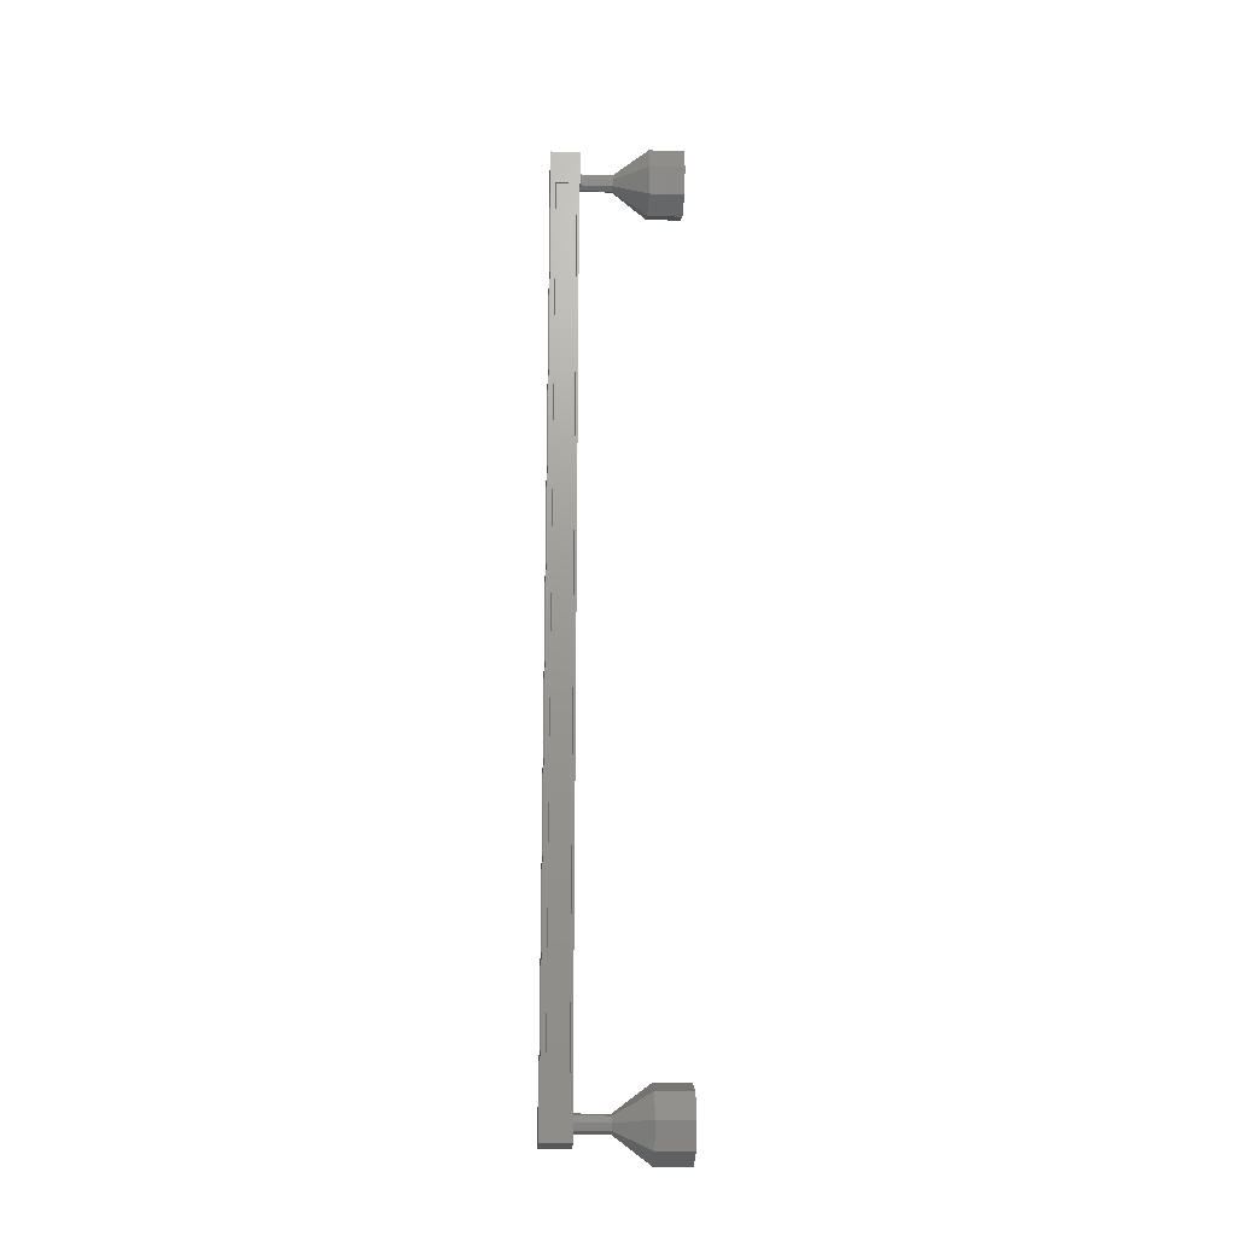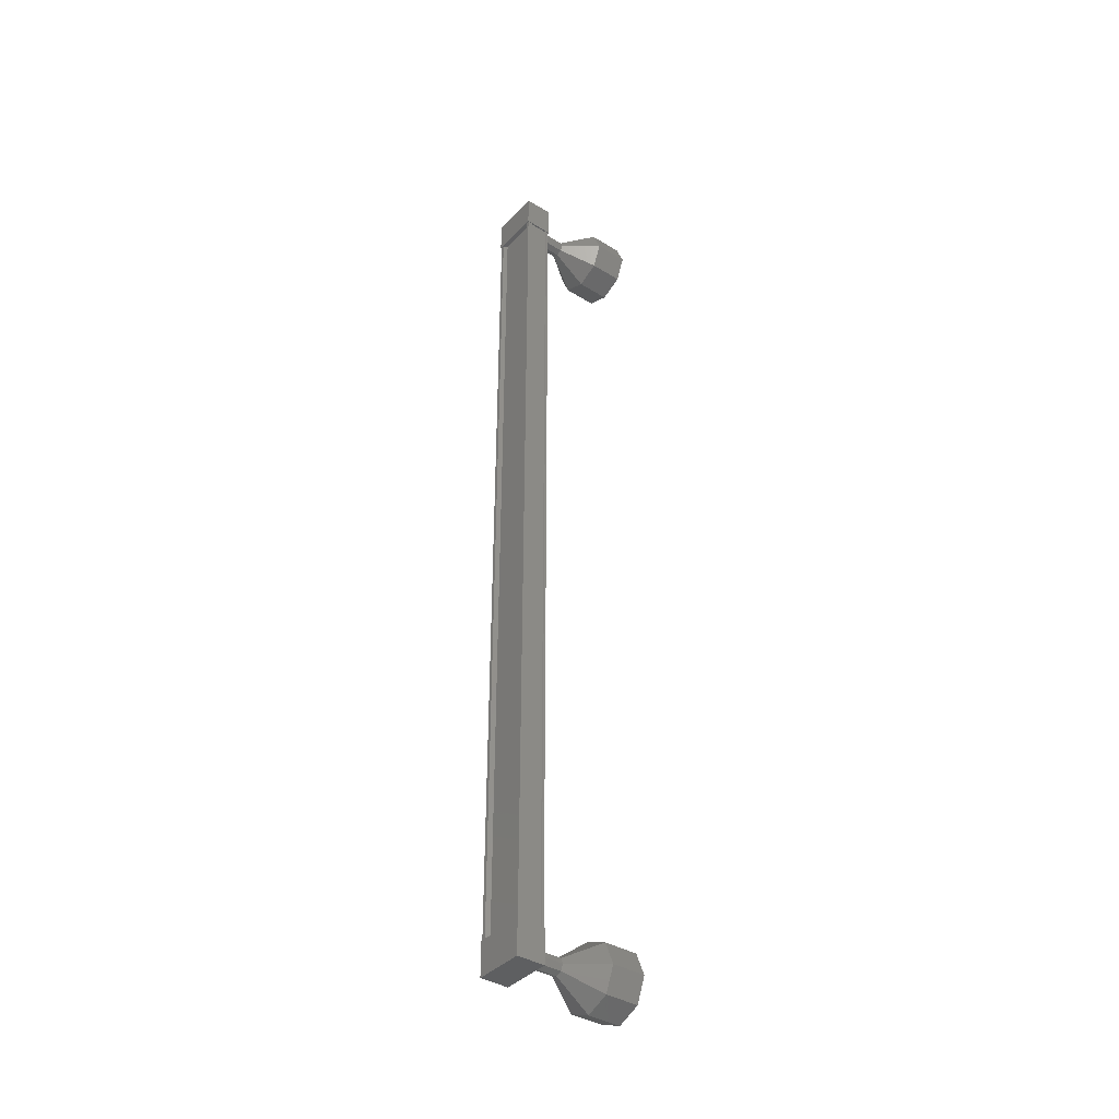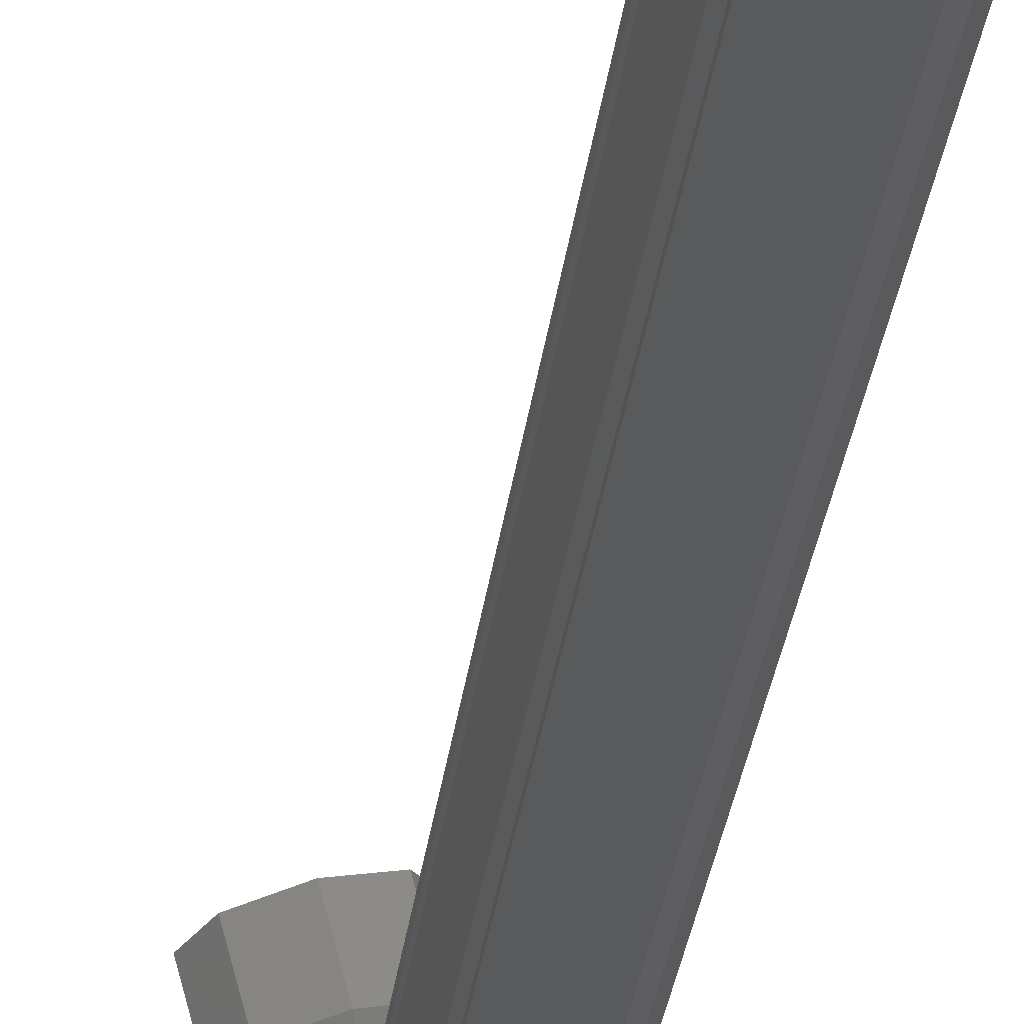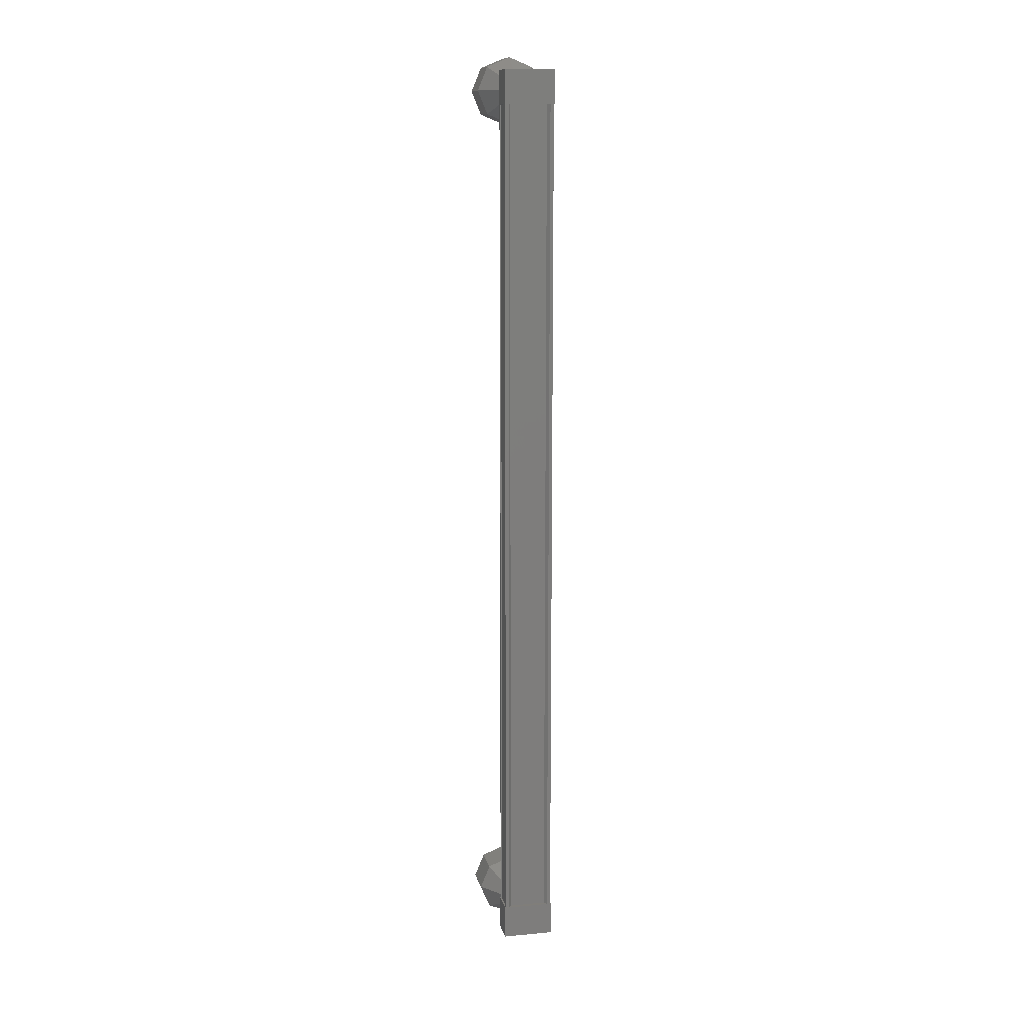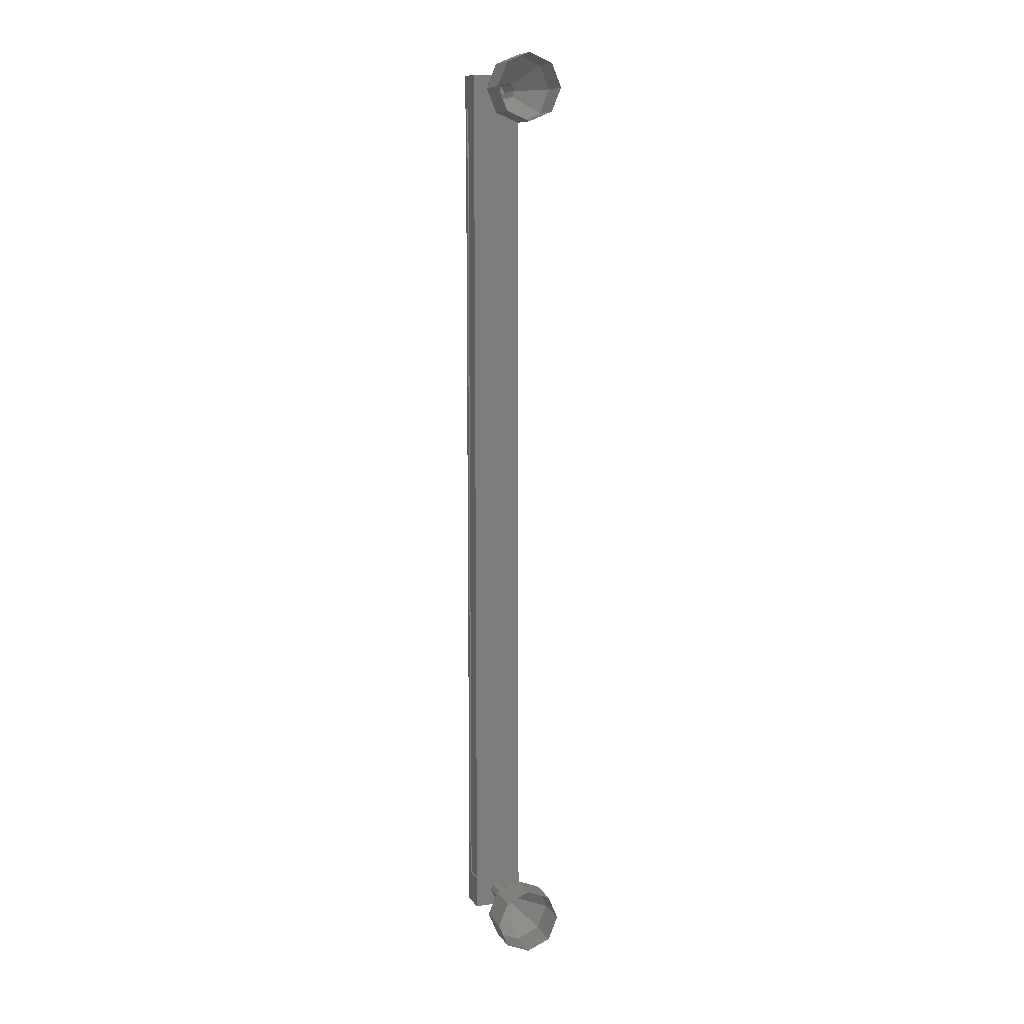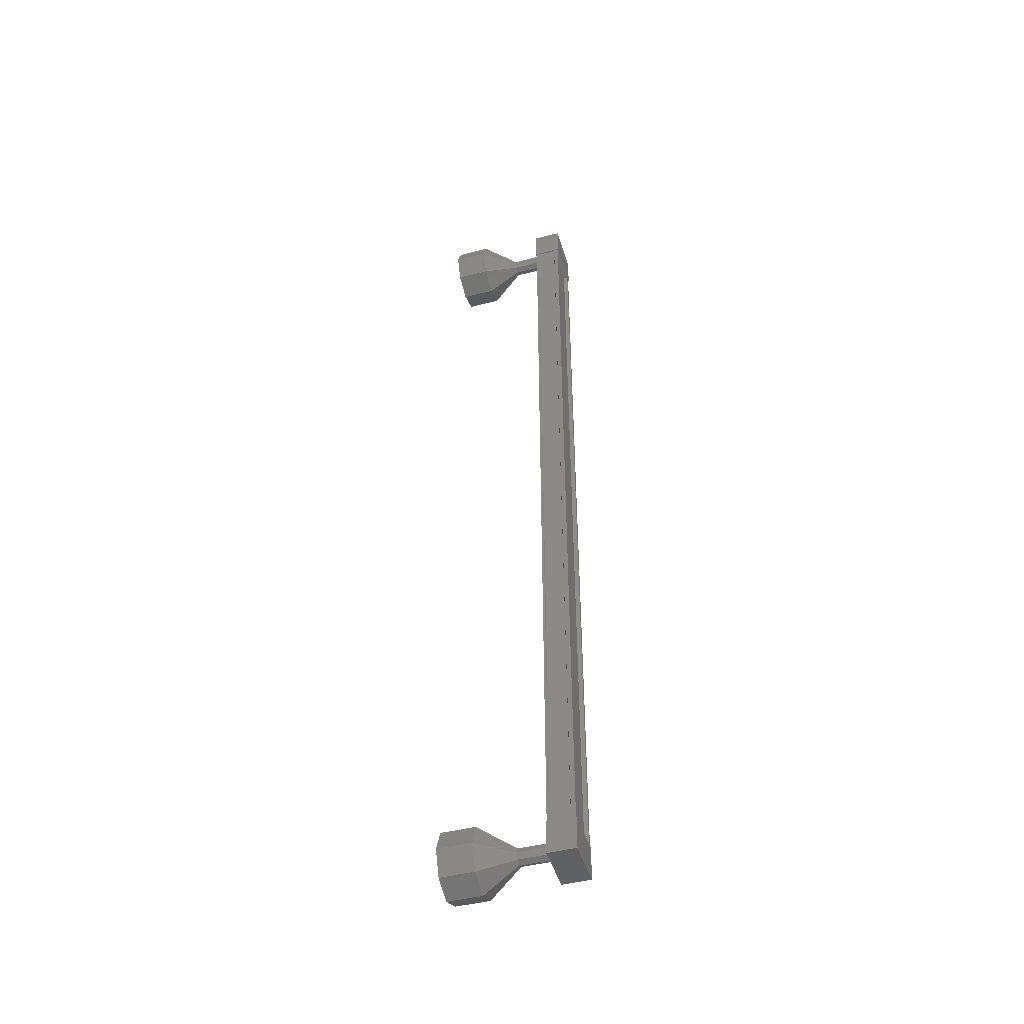
<metadata>
{"format":"stl","ext":"stl","renderer":"f3d","projection":"perspective","resolution":1024,"background":"white","views":[{"elev":-19.7,"azim":-78.3,"up":"+Y"},{"elev":-38.6,"azim":-112.7,"up":"+Y"},{"elev":-20.8,"azim":175.2,"up":"+Z"},{"elev":12.0,"azim":-177.3,"up":"+Y"},{"elev":10.0,"azim":-5.0,"up":"+Y"},{"elev":-45.8,"azim":121.3,"up":"+Y"}]}
</metadata>
<code>
# stl→obj: 104 verts, 152 faces
v 407.3 -200.3 102.9
v 407.1 -200.3 102.8
v 407.1 -173.9 102.8
v 408.3 -173.9 102.6
v 408.4 -173.9 102.5
v 408.4 -200.3 102.5
v 408.5 -173.9 102.5
v 408.5 -200.3 102.5
v 408.7 -173.9 103.2
v 408.7 -200.3 103.2
v 408.6 -173.9 103.2
v 408.6 -200.3 103.2
v 408.5 -200.3 102.6
v 407.3 -173.9 102.9
v 408.3 -200.3 102.6
v 408.5 -173.9 102.6
v 407 -173.5 102.8
v 408.7 -173.5 103.3
v 408.5 -173.5 102.4
v 408.5 -174.5 102.4
v 407 -174.5 102.8
v 408.7 -174.5 103.3
v 407.2 -174.5 103.6
v 407.2 -173.5 103.6
v 408.5 -199.7 102.4
v 407 -199.7 102.8
v 408.7 -199.7 103.3
v 407.2 -199.7 103.6
v 407.2 -200.7 103.6
v 407 -200.7 102.8
v 408.5 -200.7 102.4
v 408.7 -200.7 103.3
v 407.1 -200.3 103
v 407.1 -173.9 103
v 407.3 -200.3 103.5
v 407.3 -173.9 103.5
v 407.2 -200.3 103.6
v 407.2 -173.9 103.6
v 407.3 -200.3 103.6
v 407.3 -173.9 103.6
v 408.2 -200.5 104.4
v 408.5 -201.2 105.3
v 408 -200.4 104.4
v 407.8 -200.9 105.5
v 408 -200.2 104.4
v 407.5 -200.2 105.6
v 408 -200 104.4
v 407.8 -199.5 105.5
v 408.2 -200 104.4
v 408.5 -199.2 105.3
v 408.4 -200 104.3
v 409.2 -199.5 105.1
v 408.5 -200.2 104.3
v 409.4 -200.2 105.1
v 408.4 -200.4 104.3
v 409.2 -200.9 105.1
v 408 -174.2 103.4
v 408.2 -174.2 104.4
v 407.8 -174.2 103.4
v 408 -174.2 104.4
v 407.7 -174 103.5
v 408 -174 104.4
v 407.8 -173.8 103.4
v 408 -173.8 104.4
v 408 -173.7 103.4
v 408.2 -173.7 104.4
v 408.1 -173.8 103.4
v 408.4 -173.8 104.3
v 408.2 -174 103.3
v 408.5 -174 104.3
v 408.1 -174.2 103.4
v 408.4 -174.2 104.3
v 408.5 -175 105.3
v 408.7 -175 106.3
v 407.8 -174.7 105.5
v 408.1 -174.7 106.5
v 407.5 -174 105.6
v 407.8 -174 106.5
v 407.8 -173.3 105.5
v 408.1 -173.3 106.5
v 408.5 -173 105.3
v 408.7 -173 106.3
v 409.2 -173.3 105.1
v 409.4 -173.3 106.1
v 409.4 -174 105.1
v 409.7 -174 106
v 409.2 -174.7 105.1
v 409.4 -174.7 106.1
v 408 -200.5 103.4
v 407.8 -200.4 103.4
v 407.7 -200.2 103.5
v 407.8 -200 103.4
v 408 -200 103.4
v 408.1 -200 103.4
v 408.2 -200.2 103.3
v 408.1 -200.4 103.4
v 409.4 -200.9 106.1
v 408.7 -201.2 106.3
v 408.1 -200.9 106.5
v 407.8 -200.2 106.5
v 408.1 -199.5 106.5
v 408.7 -199.2 106.3
v 409.4 -199.5 106.1
v 409.7 -200.2 106
f 1 2 3
f 3 2 3
f 4 5 6
f 6 5 7
f 7 8 6
f 9 10 11
f 11 10 12
f 12 13 11
f 3 14 1
f 1 14 4
f 4 15 1
f 6 15 4
f 8 7 13
f 13 7 16
f 16 13 13
f 16 13 16
f 11 13 16
f 17 18 19
f 19 18 20
f 20 21 19
f 22 21 20
f 23 21 22
f 22 18 23
f 23 18 24
f 24 18 17
f 17 21 24
f 19 21 17
f 25 26 27
f 27 26 28
f 28 29 27
f 26 29 28
f 30 29 26
f 26 31 30
f 30 31 29
f 29 31 32
f 32 27 29
f 31 27 32
f 25 27 31
f 31 26 25
f 2 2 3
f 3 2 33
f 33 34 3
f 33 34 33
f 34 34 33
f 33 35 34
f 34 35 36
f 36 35 37
f 37 38 36
f 39 38 37
f 40 38 39
f 39 10 40
f 40 10 9
f 9 10 9
f 22 20 18
f 21 23 24
f 10 10 9
f 41 42 43
f 43 42 44
f 44 45 43
f 46 45 44
f 47 45 46
f 46 48 47
f 47 48 49
f 49 48 50
f 50 51 49
f 52 51 50
f 53 51 52
f 52 54 53
f 53 54 55
f 55 54 56
f 56 41 55
f 42 41 56
f 57 58 59
f 59 58 60
f 60 61 59
f 62 61 60
f 63 61 62
f 62 64 63
f 63 64 65
f 65 64 66
f 66 67 65
f 68 67 66
f 69 67 68
f 68 70 69
f 69 70 71
f 71 70 72
f 72 57 71
f 58 57 72
f 73 74 75
f 75 74 76
f 76 77 75
f 78 77 76
f 79 77 78
f 78 80 79
f 79 80 81
f 81 80 82
f 82 83 81
f 84 83 82
f 85 83 84
f 84 86 85
f 85 86 87
f 87 86 88
f 88 73 87
f 74 73 88
f 58 73 60
f 60 73 75
f 75 62 60
f 77 62 75
f 64 62 77
f 77 79 64
f 64 79 66
f 66 79 81
f 81 68 66
f 83 68 81
f 70 68 83
f 83 85 70
f 70 85 72
f 72 85 87
f 87 58 72
f 73 58 87
f 89 41 90
f 90 41 43
f 43 91 90
f 45 91 43
f 92 91 45
f 45 47 92
f 92 47 93
f 93 47 49
f 49 94 93
f 51 94 49
f 95 94 51
f 51 53 95
f 95 53 96
f 96 53 55
f 55 89 96
f 41 89 55
f 56 97 42
f 42 97 98
f 98 44 42
f 99 44 98
f 46 44 99
f 99 100 46
f 46 100 48
f 48 100 101
f 101 50 48
f 102 50 101
f 52 50 102
f 102 103 52
f 52 103 54
f 54 103 104
f 104 56 54
f 97 56 104

</code>
